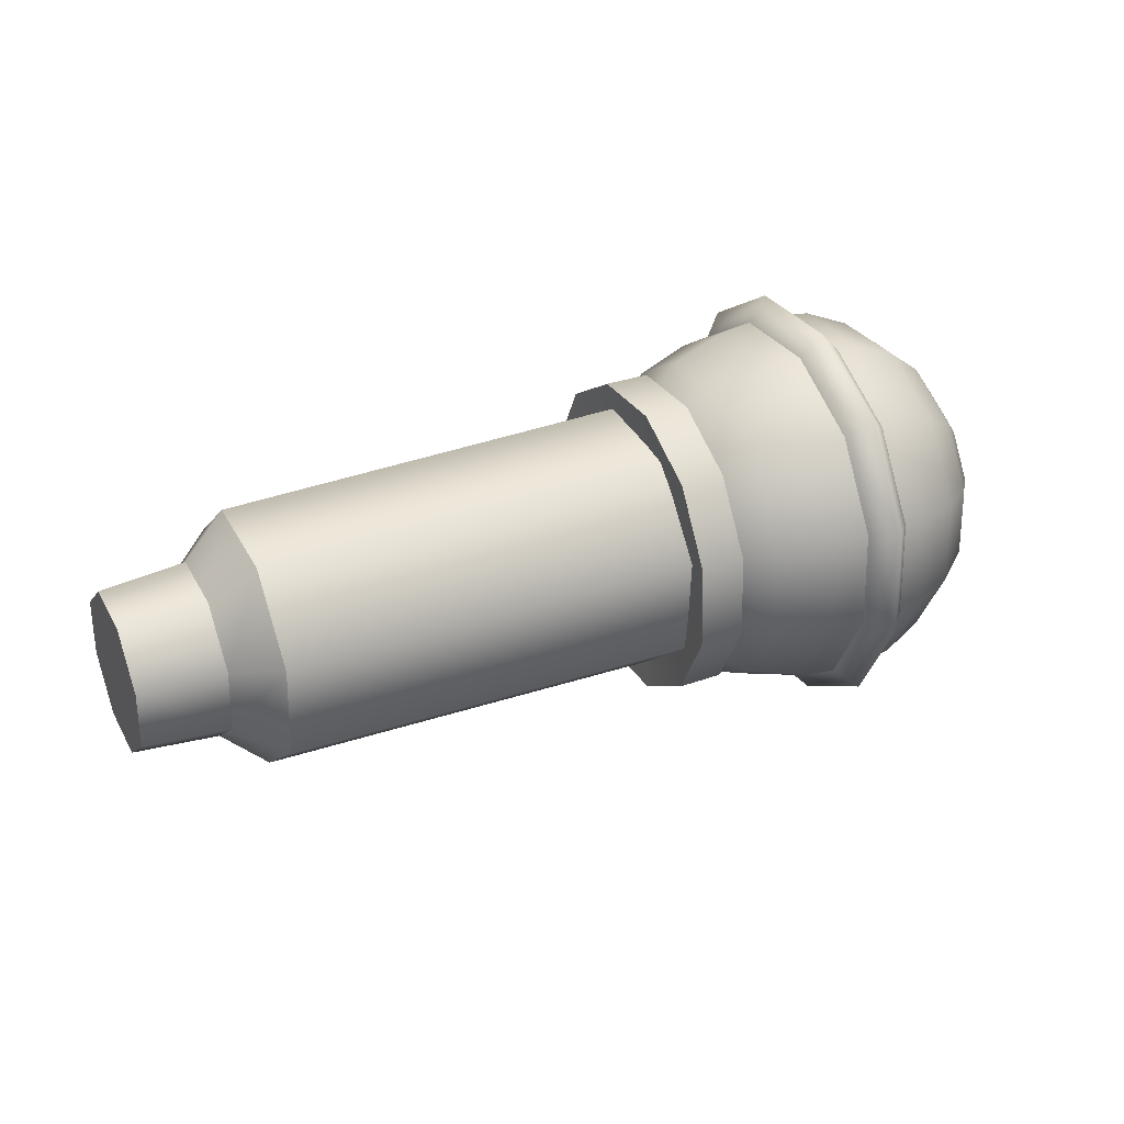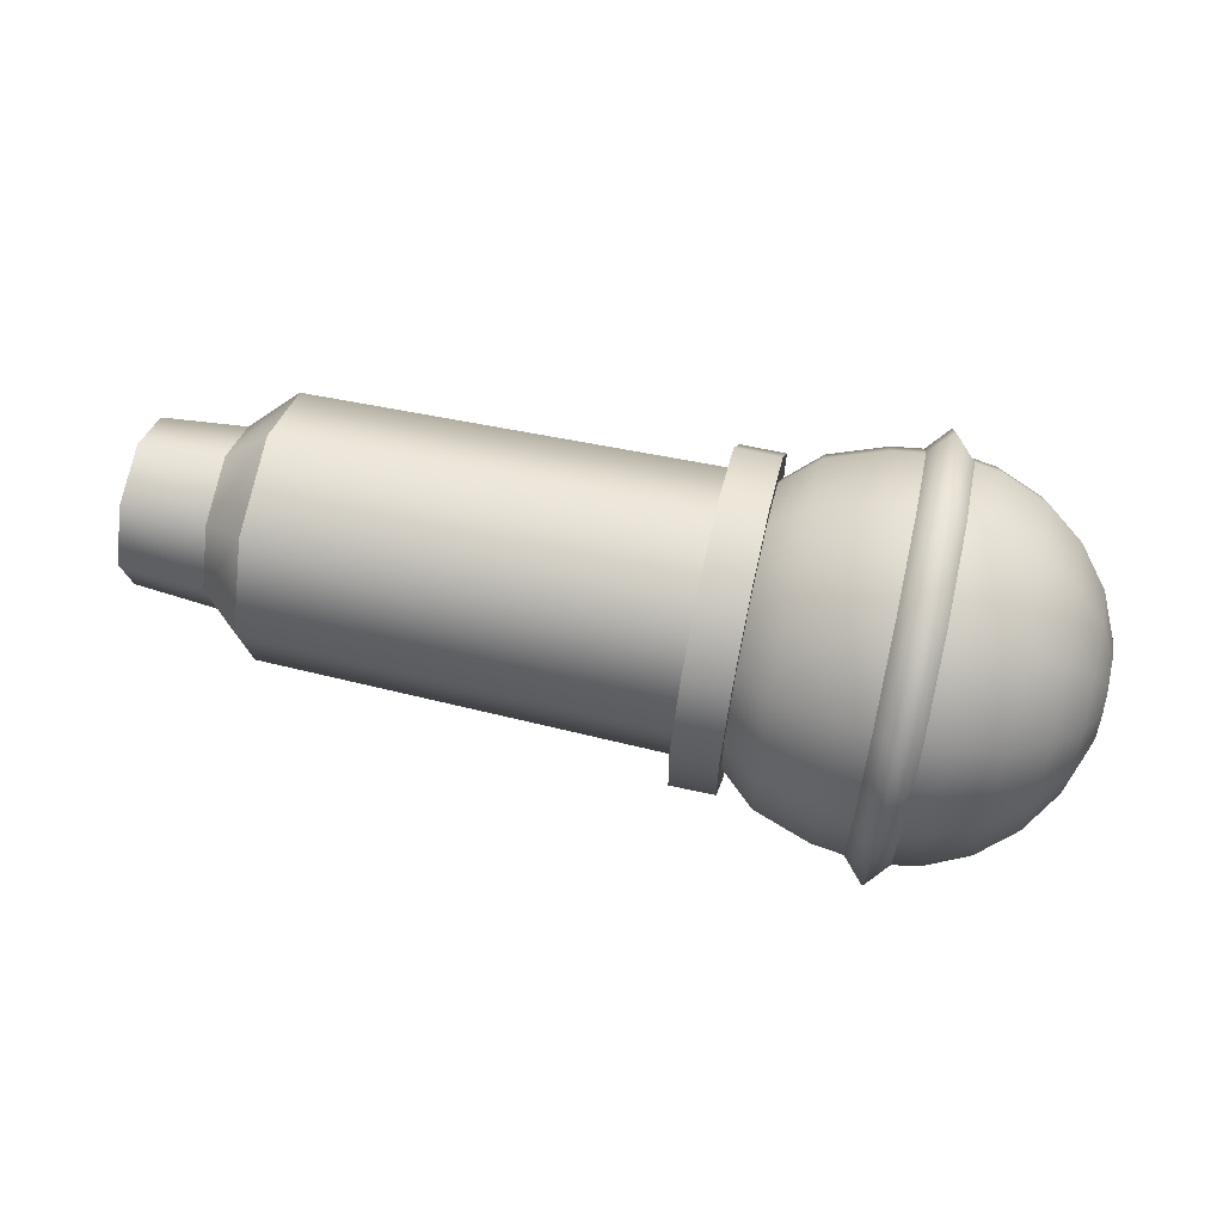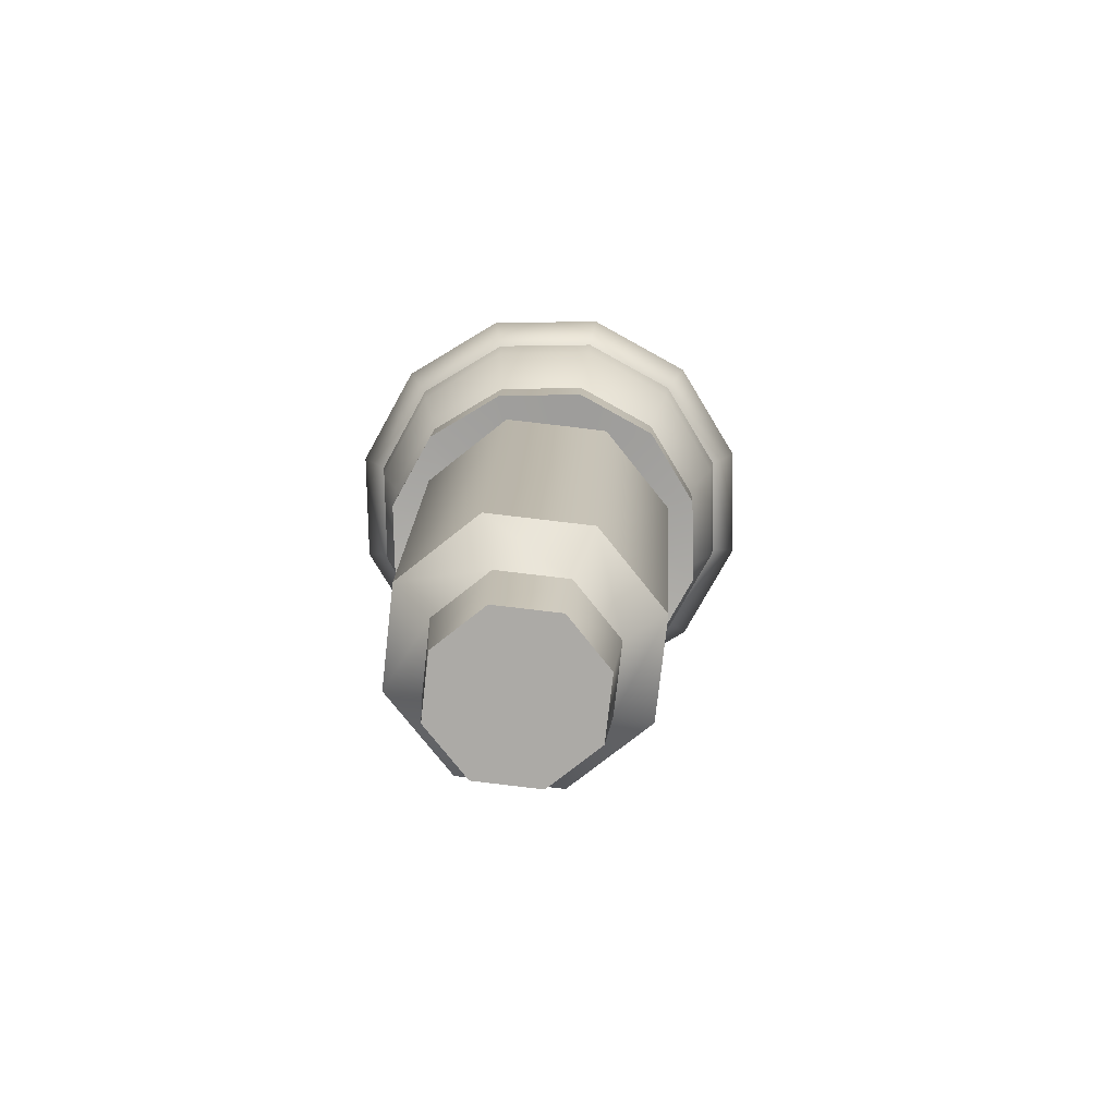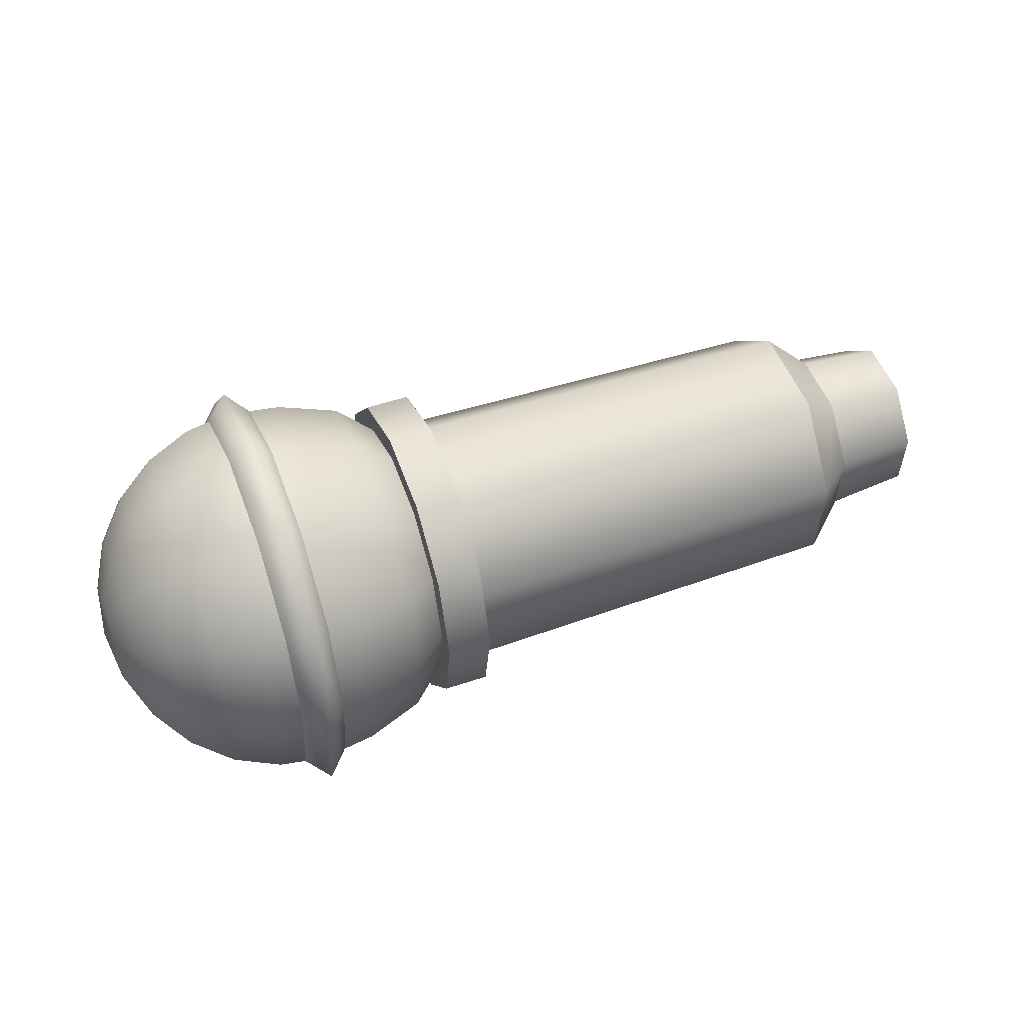
<metadata>
{"format":"obj","ext":"obj","renderer":"f3d","projection":"perspective","resolution":1024,"background":"white","views":[{"elev":30.8,"azim":150.2,"up":"+Z"},{"elev":68.2,"azim":-171.2,"up":"+Z"},{"elev":12.8,"azim":88.0,"up":"+Z"},{"elev":59.4,"azim":-19.7,"up":"+Y"}]}
</metadata>
<code>
g Microphone
v 0.07945 0.1305 0.04491
v 0.08192 0.1683 0.04066
v 0.09787 0.1596 0.02663
v 0.09619 0.1338 0.02954
v 0.07708 0.1009 0.02118
v 0.09456 0.1135 0.01331
v 0.07618 0.0967 -0.01663
v 0.09395 0.1106 -0.01254
v 0.07729 0.1204 -0.04636
v 0.09471 0.1269 -0.03288
v 0.07975 0.1581 -0.05061
v 0.09639 0.1527 -0.03578
v 0.08213 0.1878 -0.02689
v 0.09802 0.1729 -0.01956
v 0.08302 0.192 0.01092
v 0.09863 0.1758 0.006294
v 0.08192 0.1683 0.04066
v 0.09787 0.1596 0.02663
v 0.07945 0.1305 0.04491
v -0.08769 0.1812 0.04627
v 0.08192 0.1683 0.04066
v -0.09032 0.141 0.0508
v 0.07708 0.1009 0.02118
v -0.09285 0.1094 0.02552
v 0.07618 0.0967 -0.01663
v -0.09381 0.105 -0.01477
v 0.07729 0.1204 -0.04636
v -0.09263 0.1302 -0.04646
v 0.07975 0.1581 -0.05061
v -0.09 0.1704 -0.05098
v 0.08213 0.1878 -0.02689
v -0.08747 0.202 -0.0257
v 0.08302 0.192 0.01092
v -0.08651 0.2065 0.01458
v 0.08192 0.1683 0.04066
v -0.08769 0.1812 0.04627
v 0.09787 0.1596 0.02663
v 0.1304 0.156 0.02359
v 0.1289 0.1324 0.02626
v 0.09619 0.1338 0.02954
v 0.1274 0.1138 0.0114
v 0.09456 0.1135 0.01331
v 0.1268 0.1112 -0.01228
v 0.09395 0.1106 -0.01254
v 0.1275 0.126 -0.03091
v 0.09471 0.1269 -0.03288
v 0.1291 0.1497 -0.03357
v 0.09639 0.1527 -0.03578
v 0.1306 0.1682 -0.01871
v 0.09802 0.1729 -0.01956
v 0.1311 0.1709 0.004969
v 0.09863 0.1758 0.006294
v 0.1304 0.156 0.02359
v 0.09787 0.1596 0.02663
v -0.07903 0.1375 0.06021
v -0.09418 0.1712 0.06103
v -0.07684 0.17 0.06082
v -0.09637 0.1387 0.06041
v -0.08118 0.1097 0.04338
v -0.09851 0.1109 0.04361
v -0.08269 0.09399 0.01486
v -0.1 0.09523 0.01512
v -0.08318 0.09464 -0.01772
v -0.1005 0.09588 -0.01741
v -0.0825 0.1115 -0.04562
v -0.09983 0.1127 -0.04528
v -0.08085 0.1399 -0.06138
v -0.09818 0.1411 -0.06101
v -0.07866 0.1724 -0.06076
v -0.09599 0.1736 -0.0604
v -0.07652 0.2003 -0.04393
v -0.09385 0.2014 -0.0436
v -0.075 0.216 -0.01541
v -0.09234 0.217 -0.01511
v -0.07451 0.2153 0.01717
v -0.09185 0.2164 0.01742
v -0.07519 0.1985 0.04507
v -0.09253 0.1996 0.04529
v -0.07684 0.17 0.06082
v -0.09418 0.1712 0.06103
v -0.08139 0.1447 0.03591
v -0.07684 0.17 0.06082
v -0.08008 0.1641 0.03628
v -0.07903 0.1375 0.06021
v -0.08267 0.1281 0.02585
v -0.08118 0.1097 0.04338
v -0.08358 0.1187 0.00881
v -0.08269 0.09399 0.01486
v -0.08387 0.1191 -0.01066
v -0.08318 0.09464 -0.01772
v -0.08346 0.1291 -0.02733
v -0.0825 0.1115 -0.04562
v -0.08248 0.1462 -0.03675
v -0.08085 0.1399 -0.06138
v -0.08117 0.1656 -0.03638
v -0.07866 0.1724 -0.06076
v -0.07989 0.1822 -0.02633
v -0.07652 0.2003 -0.04393
v -0.07898 0.1916 -0.009282
v -0.075 0.216 -0.01541
v -0.07869 0.1912 0.01019
v -0.07451 0.2153 0.01717
v -0.07909 0.1811 0.02686
v -0.07519 0.1985 0.04507
v -0.08008 0.1641 0.03628
v -0.07684 0.17 0.06082
v -0.09434 0.1688 0.05164
v -0.09418 0.1712 0.06103
v -0.09637 0.1387 0.06041
v -0.09619 0.1414 0.05112
v -0.09851 0.1109 0.04361
v -0.098 0.1178 0.0369
v -0.1 0.09523 0.01512
v -0.09928 0.1046 0.0128
v -0.1005 0.09588 -0.01741
v -0.09969 0.1051 -0.01474
v -0.09983 0.1127 -0.04528
v -0.09912 0.1194 -0.03832
v -0.09818 0.1411 -0.06101
v -0.09772 0.1434 -0.05163
v -0.09599 0.1736 -0.0604
v -0.09587 0.1709 -0.05111
v -0.09385 0.2014 -0.0436
v -0.09406 0.1944 -0.03689
v -0.09234 0.217 -0.01511
v -0.09278 0.2077 -0.01279
v -0.09185 0.2164 0.01742
v -0.09237 0.2071 0.01474
v -0.09253 0.1996 0.04529
v -0.09294 0.1929 0.03833
v -0.09418 0.1712 0.06103
v -0.09434 0.1688 0.05164
v -0.1563 0.2324 -0.01679
v -0.1467 0.2399 0.02406
v -0.1557 0.2316 0.02162
v -0.1473 0.2408 -0.01916
v -0.1389 0.2305 0.02135
v -0.158 0.2139 -0.05041
v -0.1395 0.2312 -0.01706
v -0.1493 0.22 -0.05699
v -0.1606 0.1811 -0.07025
v -0.1413 0.2128 -0.05069
v -0.1522 0.1831 -0.07931
v -0.1632 0.1427 -0.07097
v -0.1438 0.1799 -0.07052
v -0.1551 0.14 -0.08013
v -0.1651 0.1092 -0.0524
v -0.1464 0.1416 -0.07125
v -0.1573 0.1022 -0.05923
v -0.1659 0.08934 -0.0195
v -0.1483 0.108 -0.05267
v -0.1582 0.07988 -0.02221
v -0.1653 0.08858 0.0189
v -0.1491 0.08822 -0.01978
v -0.1575 0.07901 0.021
v -0.1635 0.1071 0.05253
v -0.1486 0.08745 0.01863
v -0.1555 0.09983 0.05883
v -0.161 0.1399 0.07236
v -0.1468 0.1059 0.05225
v -0.1527 0.1367 0.08115
v -0.1584 0.1782 0.07309
v -0.1442 0.1388 0.07209
v -0.1497 0.1799 0.08197
v -0.1565 0.2118 0.05452
v -0.1417 0.1771 0.07282
v -0.1476 0.2176 0.06107
v -0.1557 0.2316 0.02162
v -0.1397 0.2107 0.05424
v -0.1467 0.2399 0.02406
v -0.1389 0.2305 0.02135
v 0.1291 0.1497 -0.03357
v 0.129 0.141 -0.003656
v 0.1306 0.1682 -0.01871
v 0.1275 0.126 -0.03091
v 0.1311 0.1709 0.004969
v 0.1268 0.1112 -0.01228
v 0.1304 0.156 0.02359
v 0.1274 0.1138 0.0114
v 0.1289 0.1324 0.02626
v -0.09278 0.2077 -0.01279
v -0.1056 0.2202 -0.01544
v -0.1072 0.2039 -0.04497
v -0.09406 0.1944 -0.03689
v -0.09237 0.2071 0.01474
v -0.1094 0.1751 -0.06238
v -0.09587 0.1709 -0.05111
v -0.1051 0.2195 0.01828
v -0.09294 0.1929 0.03833
v -0.1117 0.1415 -0.06302
v -0.09772 0.1434 -0.05163
v -0.1058 0.2021 0.04716
v -0.09434 0.1688 0.05164
v -0.1134 0.112 -0.04671
v -0.09912 0.1194 -0.03832
v -0.1075 0.1726 0.06347
v -0.09619 0.1414 0.05112
v -0.1141 0.09459 -0.01783
v -0.09969 0.1051 -0.01474
v -0.1098 0.139 0.06283
v -0.098 0.1178 0.0369
v -0.1136 0.09391 0.01589
v -0.09928 0.1046 0.0128
v -0.112 0.1102 0.04541
v -0.1361 0.1083 -0.05176
v -0.1368 0.08888 -0.01955
v -0.1363 0.08812 0.01806
v -0.1345 0.1062 0.05099
v -0.1321 0.1384 0.07041
v -0.1295 0.1759 0.07112
v -0.1341 0.1412 -0.06995
v -0.1276 0.2088 0.05294
v -0.1316 0.1787 -0.06924
v -0.1268 0.2282 0.02072
v -0.1291 0.2108 -0.04982
v -0.1274 0.2289 -0.01689
v -0.1417 0.1771 0.07282
v -0.1442 0.1388 0.07209
v -0.1397 0.2107 0.05424
v -0.1389 0.2305 0.02135
v -0.1468 0.1059 0.05225
v -0.1395 0.2312 -0.01706
v -0.1413 0.2128 -0.05069
v -0.1486 0.08745 0.01863
v -0.1438 0.1799 -0.07052
v -0.1491 0.08822 -0.01978
v -0.1464 0.1416 -0.07125
v -0.1483 0.108 -0.05267
v -0.1563 0.2324 -0.01679
v -0.1663 0.2316 -0.01626
v -0.168 0.2134 -0.04918
v -0.158 0.2139 -0.05041
v -0.1557 0.2316 0.02162
v -0.1705 0.1813 -0.06861
v -0.1606 0.1811 -0.07025
v -0.1657 0.2308 0.02135
v -0.1565 0.2118 0.05452
v -0.173 0.1438 -0.06932
v -0.1632 0.1427 -0.07097
v -0.1665 0.2114 0.05357
v -0.1584 0.1782 0.07309
v -0.1749 0.1109 -0.05113
v -0.1651 0.1092 -0.0524
v -0.1684 0.1785 0.07176
v -0.161 0.1399 0.07236
v -0.1757 0.09149 -0.01892
v -0.1659 0.08934 -0.0195
v -0.1709 0.141 0.07104
v -0.1635 0.1071 0.05253
v -0.1752 0.09073 0.01869
v -0.1653 0.08858 0.0189
v -0.1734 0.1088 0.05162
v -0.1916 0.1172 -0.04544
v -0.1923 0.09984 -0.01656
v -0.1918 0.09916 0.01716
v -0.1902 0.1154 0.04669
v -0.188 0.1442 0.0641
v -0.1857 0.1779 0.06474
v -0.1899 0.1467 -0.06175
v -0.184 0.2073 0.04843
v -0.1876 0.1804 -0.06111
v -0.1833 0.2247 0.01955
v -0.1854 0.2092 -0.04369
v -0.1838 0.2254 -0.01417
v -0.2008 0.176 0.05337
v -0.1994 0.2 0.04006
v -0.1988 0.2143 0.01648
v -0.1992 0.2148 -0.01106
v -0.2005 0.2016 -0.03516
v -0.2023 0.178 -0.04938
v -0.2026 0.1485 0.05285
v -0.2041 0.1506 -0.0499
v -0.2044 0.125 0.03863
v -0.2055 0.1265 -0.03659
v -0.2057 0.1117 0.01453
v -0.2061 0.1123 -0.01301
v -0.2136 0.1745 -0.03423
v -0.2149 0.155 -0.0346
v -0.2159 0.138 -0.02518
v -0.2163 0.128 -0.008505
v -0.216 0.1276 0.01096
v -0.2151 0.137 0.02801
v -0.2123 0.1911 -0.02417
v -0.2138 0.1536 0.03806
v -0.2114 0.2005 -0.007128
v -0.2125 0.173 0.03843
v -0.2111 0.2001 0.01234
v -0.2115 0.19 0.02902
v -0.2215 0.1505 0.01554
v -0.2208 0.1591 0.02074
v -0.2202 0.1692 0.02093
v -0.2196 0.178 0.01606
v -0.2232 0.1647 0.002072
v -0.222 0.1456 0.006715
v -0.2194 0.1832 0.007428
v -0.2196 0.1834 -0.002649
v -0.2221 0.1458 -0.003362
v -0.2201 0.1785 -0.01147
v -0.2219 0.151 -0.01199
v -0.2207 0.1699 -0.01668
v -0.2214 0.1598 -0.01687
g Microphone_0
f 3 2 1
f 4 3 1
f 4 1 5
f 6 4 5
f 6 5 7
f 8 6 7
f 8 7 9
f 10 8 9
f 10 9 11
f 12 10 11
f 12 11 13
f 14 12 13
f 13 15 14
f 15 16 14
f 16 15 17
f 18 16 17
f 21 20 19
f 20 22 19
f 19 22 23
f 22 24 23
f 23 24 25
f 24 26 25
f 25 26 27
f 26 28 27
f 27 28 29
f 28 30 29
f 29 30 31
f 30 32 31
f 31 32 33
f 32 34 33
f 33 34 35
f 34 36 35
f 39 38 37
f 40 39 37
f 41 39 40
f 42 41 40
f 43 41 42
f 44 43 42
f 45 43 44
f 46 45 44
f 47 45 46
f 48 47 46
f 49 47 48
f 50 49 48
f 51 49 50
f 52 51 50
f 53 51 52
f 54 53 52
f 57 56 55
f 56 58 55
f 55 58 59
f 58 60 59
f 59 60 61
f 60 62 61
f 61 62 63
f 62 64 63
f 63 64 65
f 64 66 65
f 65 66 67
f 66 68 67
f 67 68 69
f 68 70 69
f 69 70 71
f 70 72 71
f 71 72 73
f 72 74 73
f 73 74 75
f 74 76 75
f 75 76 77
f 76 78 77
f 77 78 79
f 78 80 79
f 83 82 81
f 82 84 81
f 81 84 85
f 84 86 85
f 85 86 87
f 86 88 87
f 87 88 89
f 88 90 89
f 89 90 91
f 90 92 91
f 91 92 93
f 92 94 93
f 93 94 95
f 94 96 95
f 95 96 97
f 96 98 97
f 97 98 99
f 98 100 99
f 99 100 101
f 100 102 101
f 101 102 103
f 102 104 103
f 103 104 105
f 104 106 105
f 109 108 107
f 110 109 107
f 111 109 110
f 112 111 110
f 113 111 112
f 114 113 112
f 115 113 114
f 116 115 114
f 117 115 116
f 118 117 116
f 119 117 118
f 120 119 118
f 121 119 120
f 122 121 120
f 123 121 122
f 124 123 122
f 125 123 124
f 126 125 124
f 127 125 126
f 128 127 126
f 129 127 128
f 130 129 128
f 131 129 130
f 132 131 130
f 135 134 133
f 134 136 133
f 136 134 137
f 133 136 138
f 139 136 137
f 136 140 138
f 140 136 139
f 138 140 141
f 142 140 139
f 140 143 141
f 143 140 142
f 141 143 144
f 145 143 142
f 143 146 144
f 146 143 145
f 144 146 147
f 148 146 145
f 146 149 147
f 149 146 148
f 147 149 150
f 151 149 148
f 149 152 150
f 152 149 151
f 150 152 153
f 154 152 151
f 152 155 153
f 155 152 154
f 153 155 156
f 157 155 154
f 155 158 156
f 158 155 157
f 156 158 159
f 160 158 157
f 158 161 159
f 161 158 160
f 159 161 162
f 163 161 160
f 161 164 162
f 164 161 163
f 162 164 165
f 166 164 163
f 164 167 165
f 167 164 166
f 165 167 168
f 169 167 166
f 167 170 168
f 170 167 169
f 171 170 169
f 174 173 172
f 172 173 175
f 176 173 174
f 175 173 177
f 178 173 176
f 177 173 179
f 180 173 178
f 179 173 180
f 183 182 181
f 184 183 181
f 181 182 185
f 186 183 184
f 187 186 184
f 182 188 185
f 185 188 189
f 190 186 187
f 191 190 187
f 188 192 189
f 189 192 193
f 194 190 191
f 195 194 191
f 192 196 193
f 193 196 197
f 198 194 195
f 199 198 195
f 196 200 197
f 197 200 201
f 202 198 199
f 203 202 199
f 201 204 203
f 200 204 201
f 204 202 203
f 194 205 190
f 198 206 194
f 206 205 194
f 202 207 198
f 207 206 198
f 204 208 202
f 208 207 202
f 200 209 204
f 209 208 204
f 196 210 200
f 210 209 200
f 205 211 190
f 190 211 186
f 212 210 196
f 192 212 196
f 211 213 186
f 186 213 183
f 214 212 192
f 188 214 192
f 213 215 183
f 183 215 182
f 182 216 188
f 216 214 188
f 215 216 182
f 210 217 209
f 217 218 209
f 219 217 210
f 212 219 210
f 209 218 208
f 220 219 212
f 214 220 212
f 218 221 208
f 222 220 214
f 216 222 214
f 208 221 207
f 223 222 216
f 215 223 216
f 221 224 207
f 225 223 215
f 207 224 206
f 213 225 215
f 224 226 206
f 227 225 213
f 206 226 205
f 211 227 213
f 226 228 205
f 228 227 211
f 205 228 211
f 231 230 229
f 232 231 229
f 229 230 233
f 234 231 232
f 235 234 232
f 230 236 233
f 233 236 237
f 238 234 235
f 239 238 235
f 236 240 237
f 237 240 241
f 242 238 239
f 243 242 239
f 240 244 241
f 241 244 245
f 246 242 243
f 247 246 243
f 244 248 245
f 245 248 249
f 250 246 247
f 251 250 247
f 249 252 251
f 248 252 249
f 252 250 251
f 242 253 238
f 246 254 242
f 254 253 242
f 250 255 246
f 255 254 246
f 252 256 250
f 256 255 250
f 248 257 252
f 257 256 252
f 244 258 248
f 258 257 248
f 253 259 238
f 238 259 234
f 260 258 244
f 240 260 244
f 259 261 234
f 234 261 231
f 262 260 240
f 236 262 240
f 261 263 231
f 231 263 230
f 230 264 236
f 264 262 236
f 263 264 230
f 258 265 257
f 260 266 258
f 266 265 258
f 262 267 260
f 267 266 260
f 264 268 262
f 268 267 262
f 263 269 264
f 269 268 264
f 261 270 263
f 270 269 263
f 265 271 257
f 257 271 256
f 272 270 261
f 259 272 261
f 271 273 256
f 256 273 255
f 274 272 259
f 253 274 259
f 273 275 255
f 255 275 254
f 254 276 253
f 276 274 253
f 275 276 254
f 270 277 269
f 272 278 270
f 278 277 270
f 274 279 272
f 279 278 272
f 276 280 274
f 280 279 274
f 275 281 276
f 281 280 276
f 273 282 275
f 282 281 275
f 277 283 269
f 269 283 268
f 284 282 273
f 271 284 273
f 283 285 268
f 268 285 267
f 286 284 271
f 265 286 271
f 285 287 267
f 267 287 266
f 266 288 265
f 288 286 265
f 287 288 266
f 282 289 281
f 284 290 282
f 290 289 282
f 286 291 284
f 291 290 284
f 288 292 286
f 292 291 286
f 291 293 290
f 290 293 289
f 292 293 291
f 289 293 294
f 289 294 281
f 295 293 292
f 295 292 288
f 287 295 288
f 281 294 280
f 296 295 287
f 296 293 295
f 285 296 287
f 294 297 280
f 294 293 297
f 280 297 279
f 298 296 285
f 298 293 296
f 283 298 285
f 297 299 279
f 297 293 299
f 279 299 278
f 300 298 283
f 300 293 298
f 277 300 283
f 278 301 277
f 299 301 278
f 299 293 301
f 301 300 277
f 301 293 300

</code>
